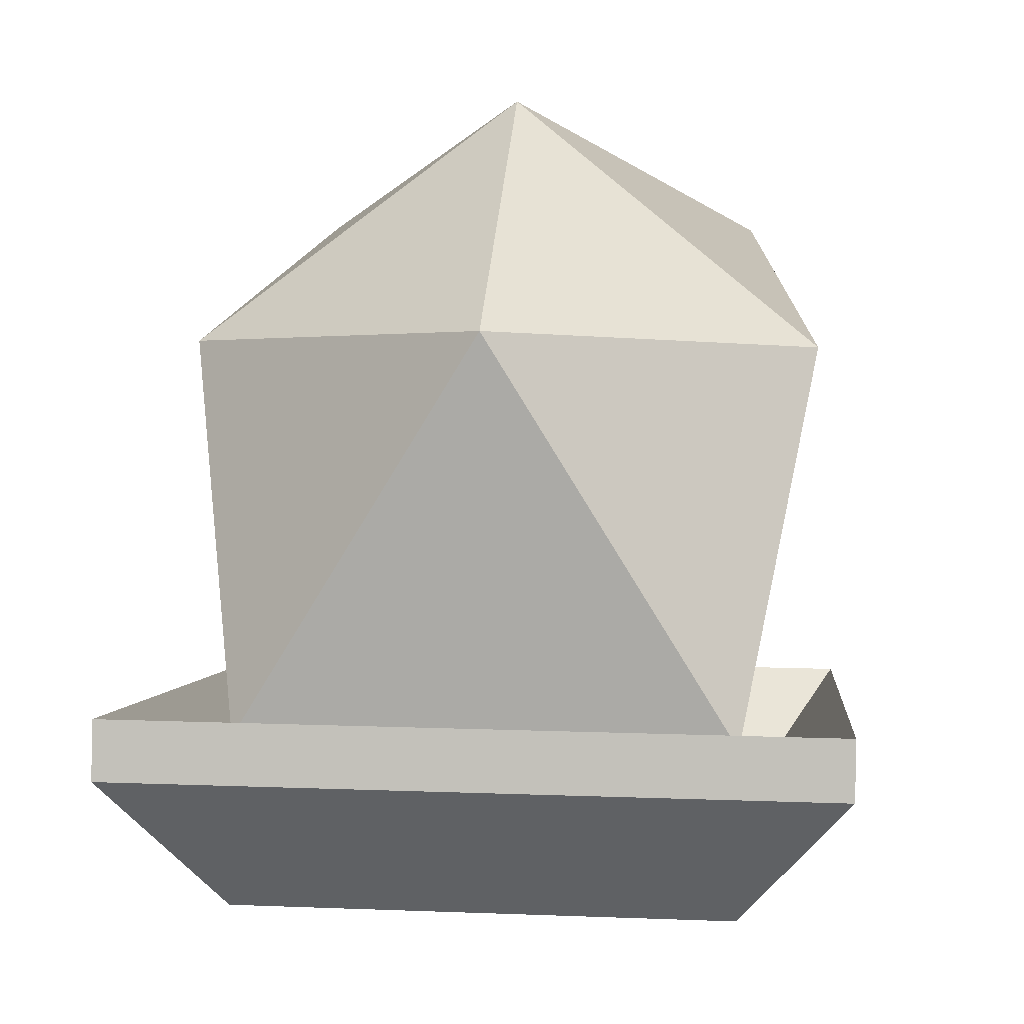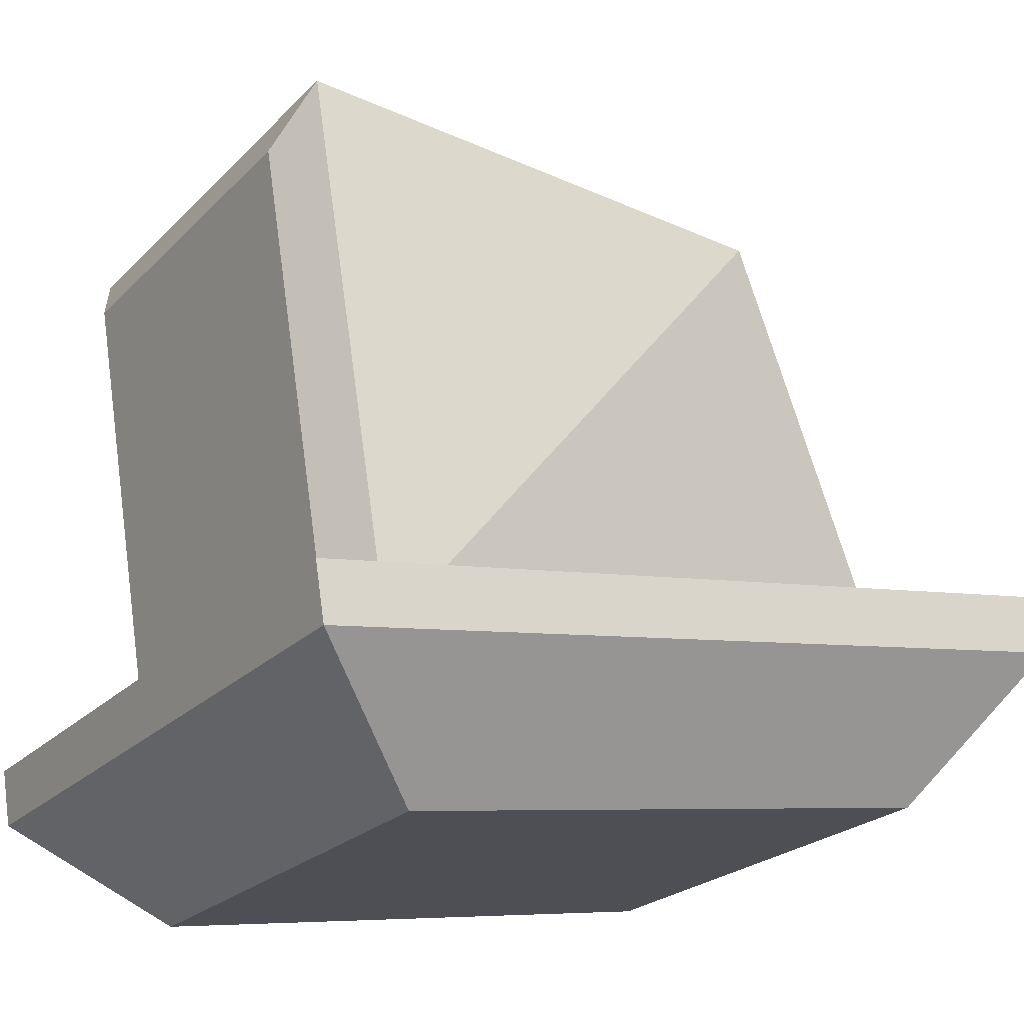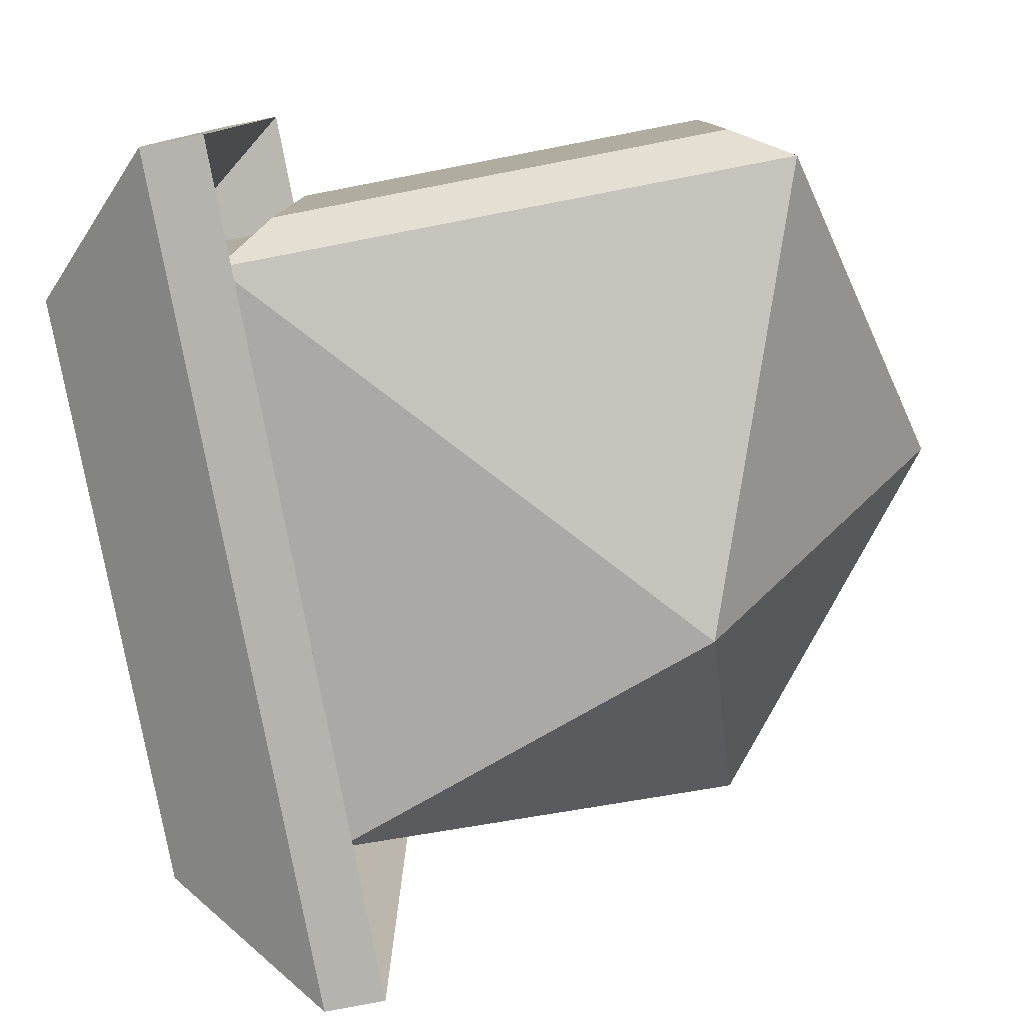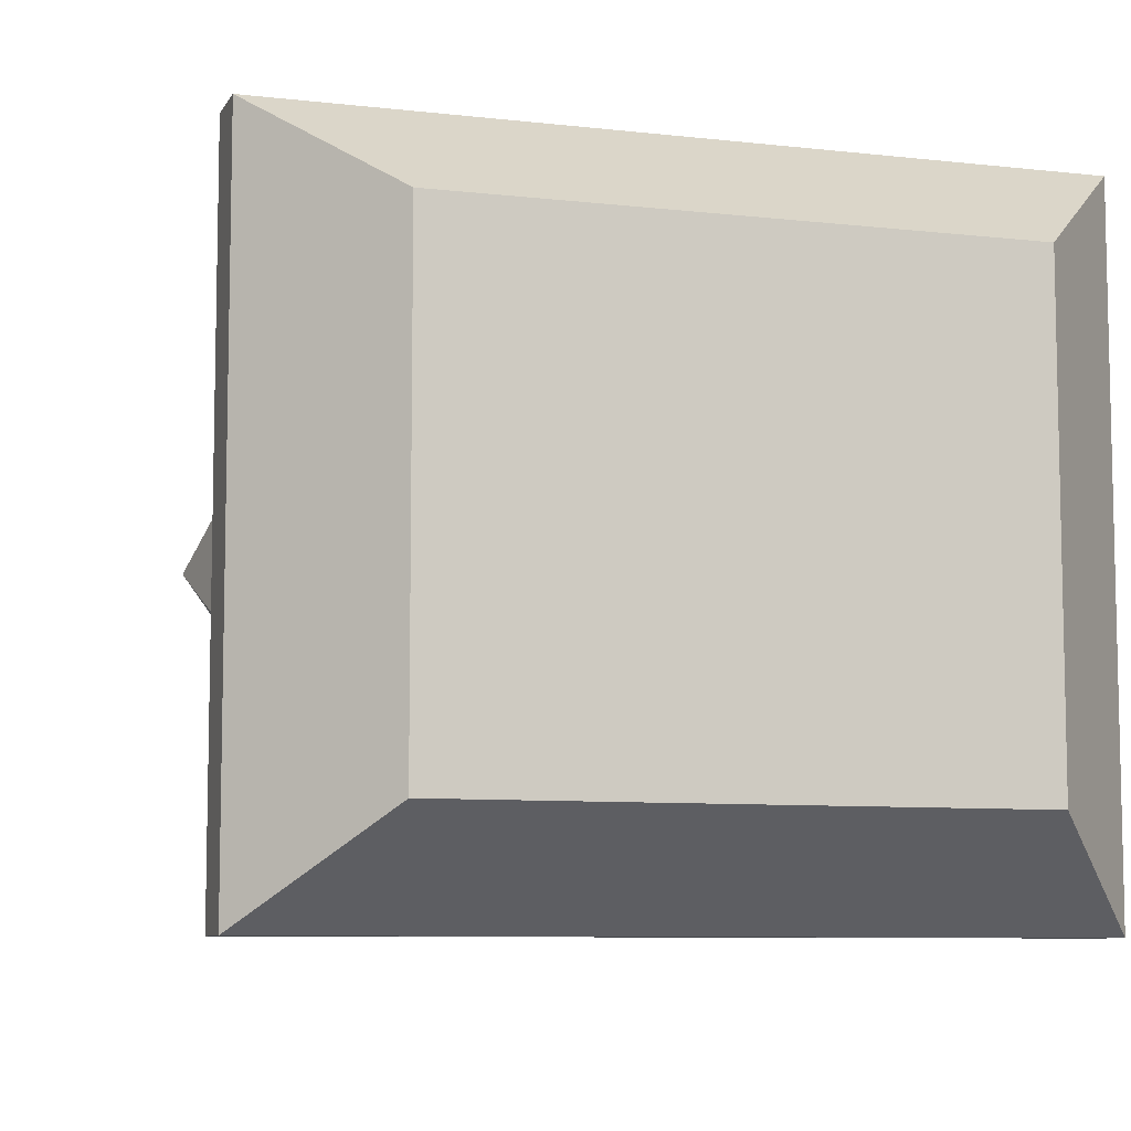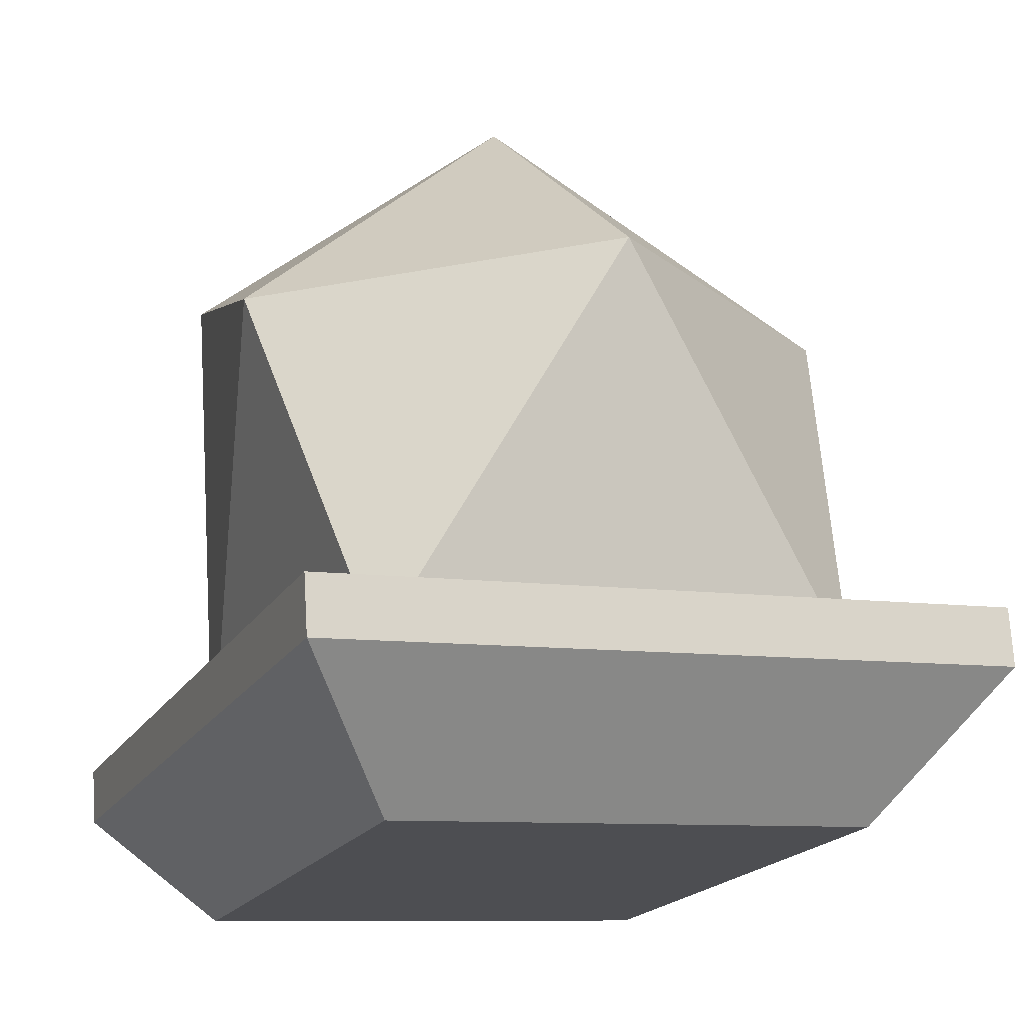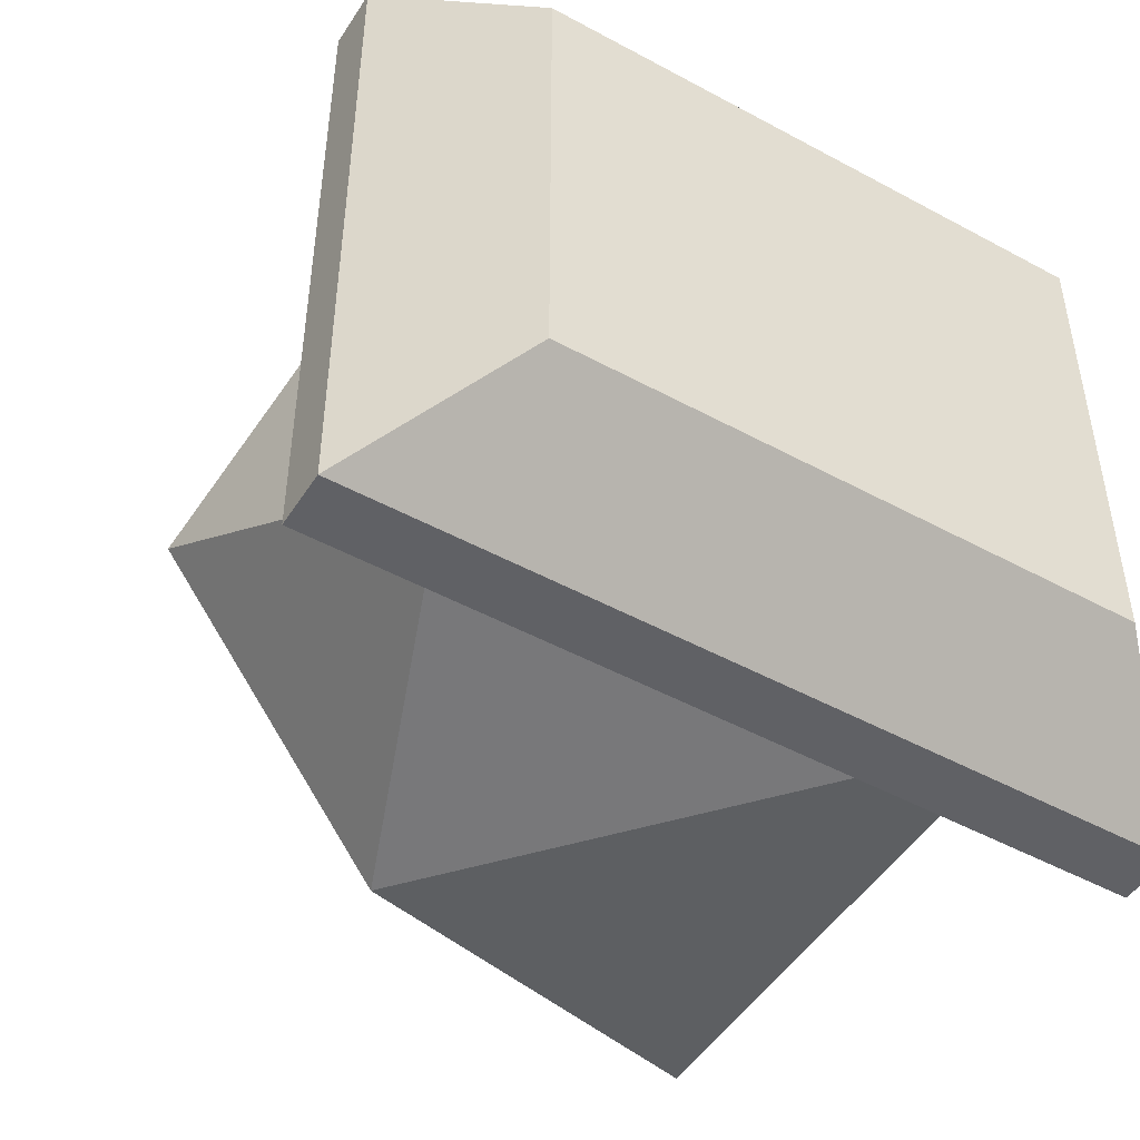
<metadata>
{"format":"obj","ext":"obj","renderer":"f3d","projection":"perspective","resolution":1024,"background":"white","views":[{"elev":10.0,"azim":-84.3,"up":"+Y"},{"elev":-23.1,"azim":148.2,"up":"+Y"},{"elev":-79.9,"azim":91.7,"up":"+Z"},{"elev":-8.0,"azim":-26.9,"up":"+Z"},{"elev":-9.0,"azim":-111.8,"up":"+Y"},{"elev":-48.3,"azim":-40.4,"up":"+Z"}]}
</metadata>
<code>
o Cube.026
v -1.896 0.8988 0
v -1.377 0.648 -0.401
v -2.101 0.5028 -0.518
v -2.48 0.5635 1e-06
v -2.101 0.5028 0.518
v -1.377 0.648 0.401
v -1.337 0.5499 -0.3202
v -2.446 -0.08994 -0.401
v -2.446 -0.08994 0.401
v -1.337 0.5499 0.3202
v -1.521 -0.2383 0.401
v -1.521 -0.2383 -0.401
v -1.452 -0.1578 -0.3202
v -1.452 -0.1578 0.3202
v -2.478 -0.288 -0.401
v -2.478 -0.288 0.401
v -1.553 -0.4364 0.401
v -1.553 -0.4364 -0.401
v -2.488 -0.3538 -0.401
v -2.488 -0.3538 0.401
v -1.564 -0.5022 0.401
v -1.564 -0.5022 -0.401
v -2.638 -0.01547 -0.5736
v -2.638 -0.01547 0.5736
v -1.315 -0.2277 0.5736
v -1.315 -0.2277 -0.5736
v -2.653 -0.1097 -0.5736
v -2.653 -0.1097 0.5736
v -1.33 -0.3219 0.5736
v -1.33 -0.3219 -0.5736
f 1 2 3
f 2 1 6
f 1 3 4
f 1 4 5
f 1 5 6
f 4 3 8
f 5 4 9
f 6 7 2
f 2 13 12
f 4 8 9
f 11 13 14
f 7 14 13
f 5 9 11
f 6 5 11
f 8 3 12
f 2 12 3
f 11 10 6
f 8 16 9
f 21 28 20
f 11 18 12
f 8 18 15
f 9 17 11
f 22 20 19
f 15 24 16
f 21 30 29
f 18 23 15
f 26 27 23
f 24 27 28
f 25 30 26
f 25 28 29
f 17 26 18
f 17 24 25
f 22 27 30
f 20 27 19
f 6 10 7
f 2 7 13
f 11 12 13
f 7 10 14
f 11 14 10
f 8 15 16
f 21 29 28
f 11 17 18
f 8 12 18
f 9 16 17
f 22 21 20
f 15 23 24
f 21 22 30
f 18 26 23
f 26 30 27
f 24 23 27
f 25 29 30
f 25 24 28
f 17 25 26
f 17 16 24
f 22 19 27
f 20 28 27

</code>
